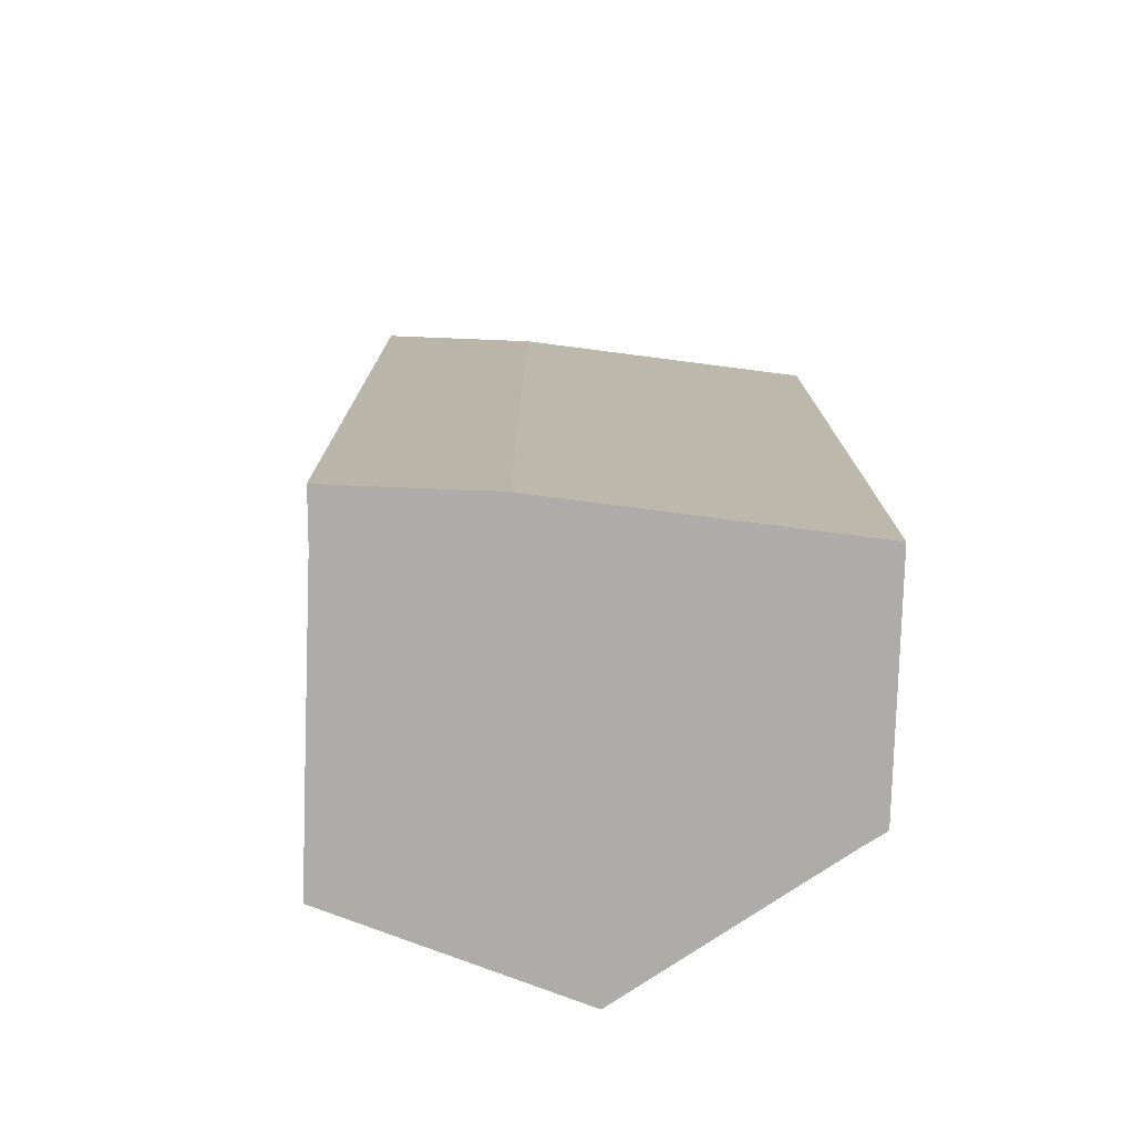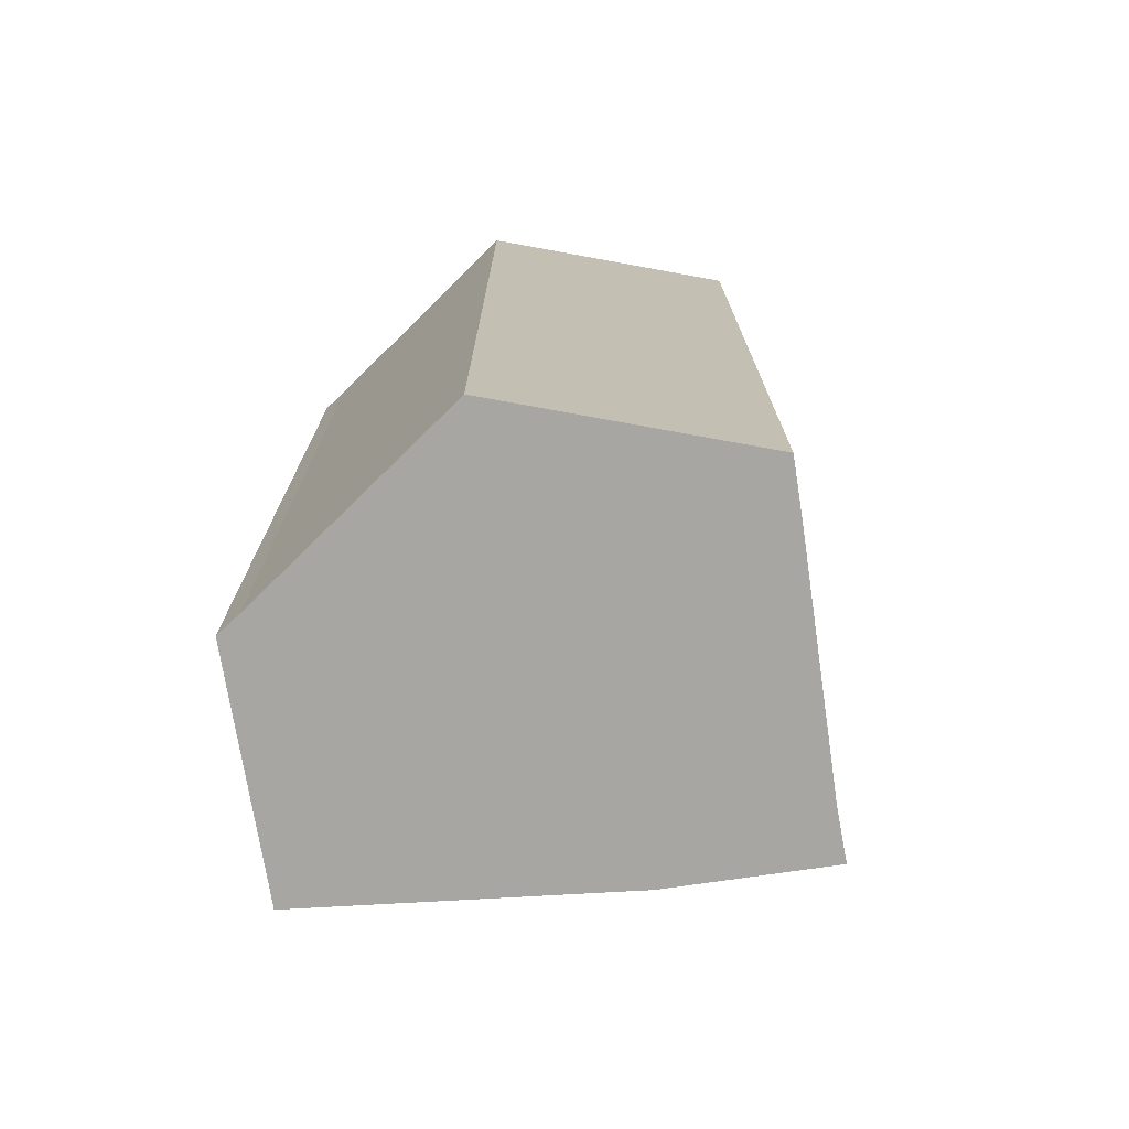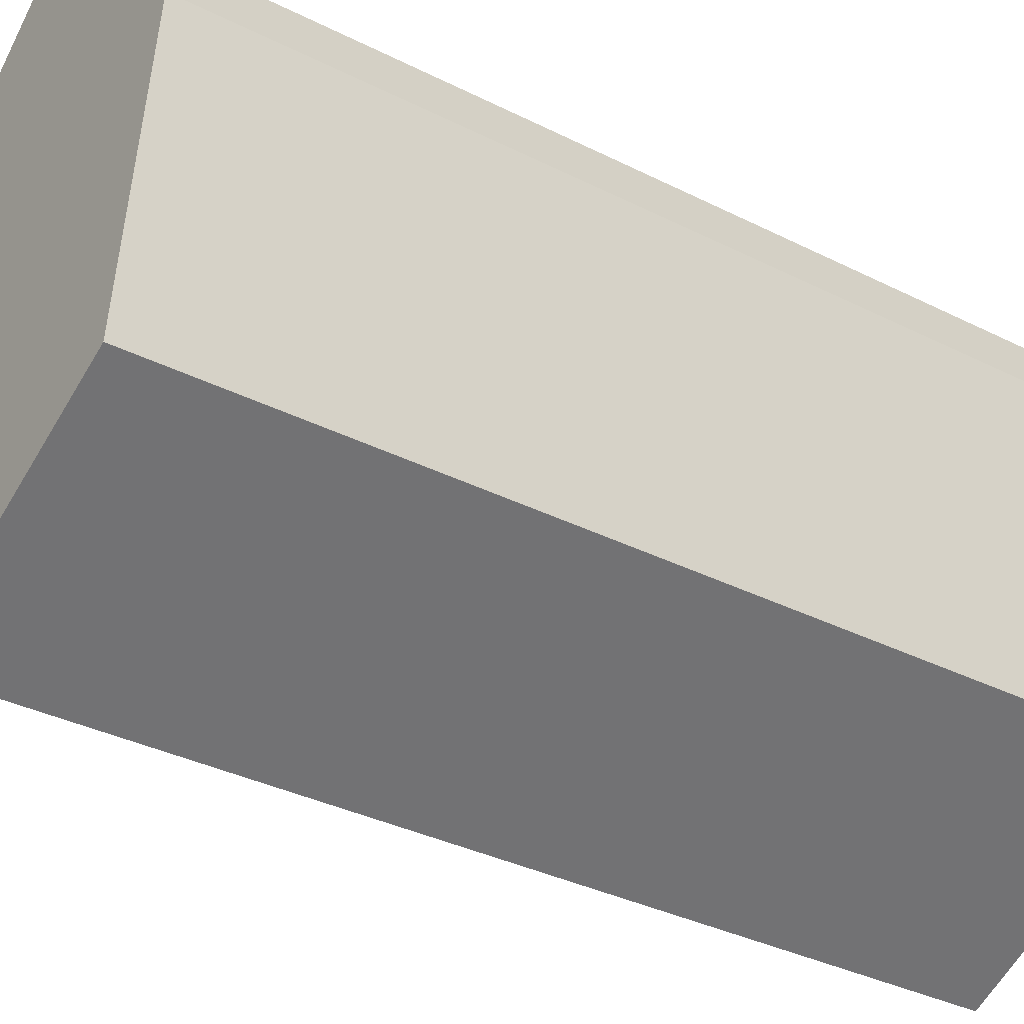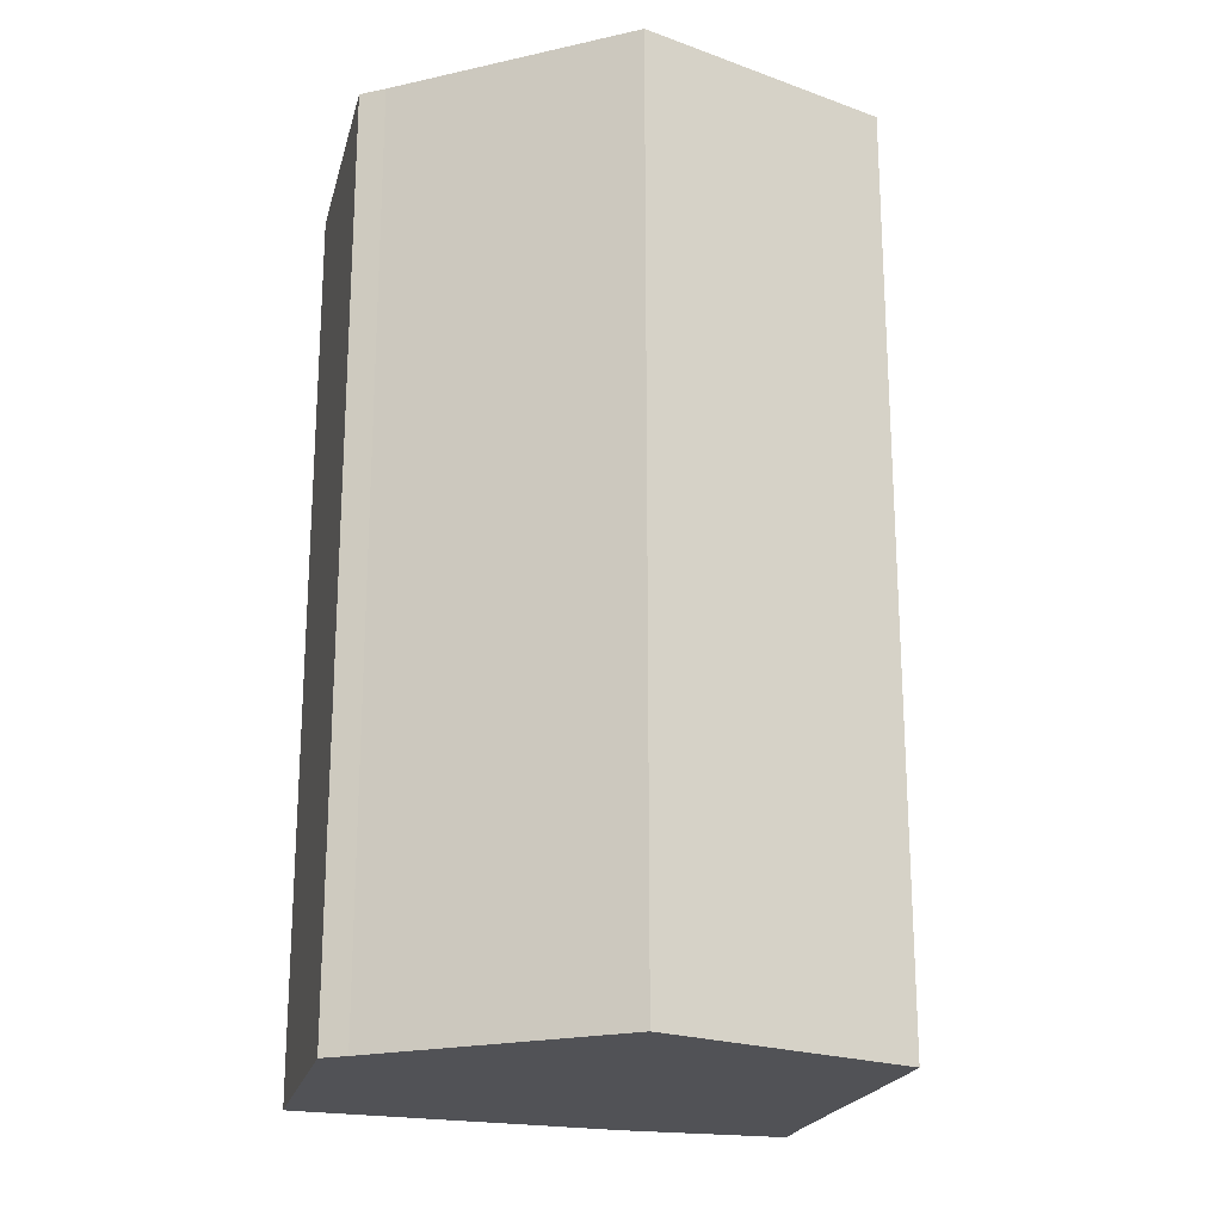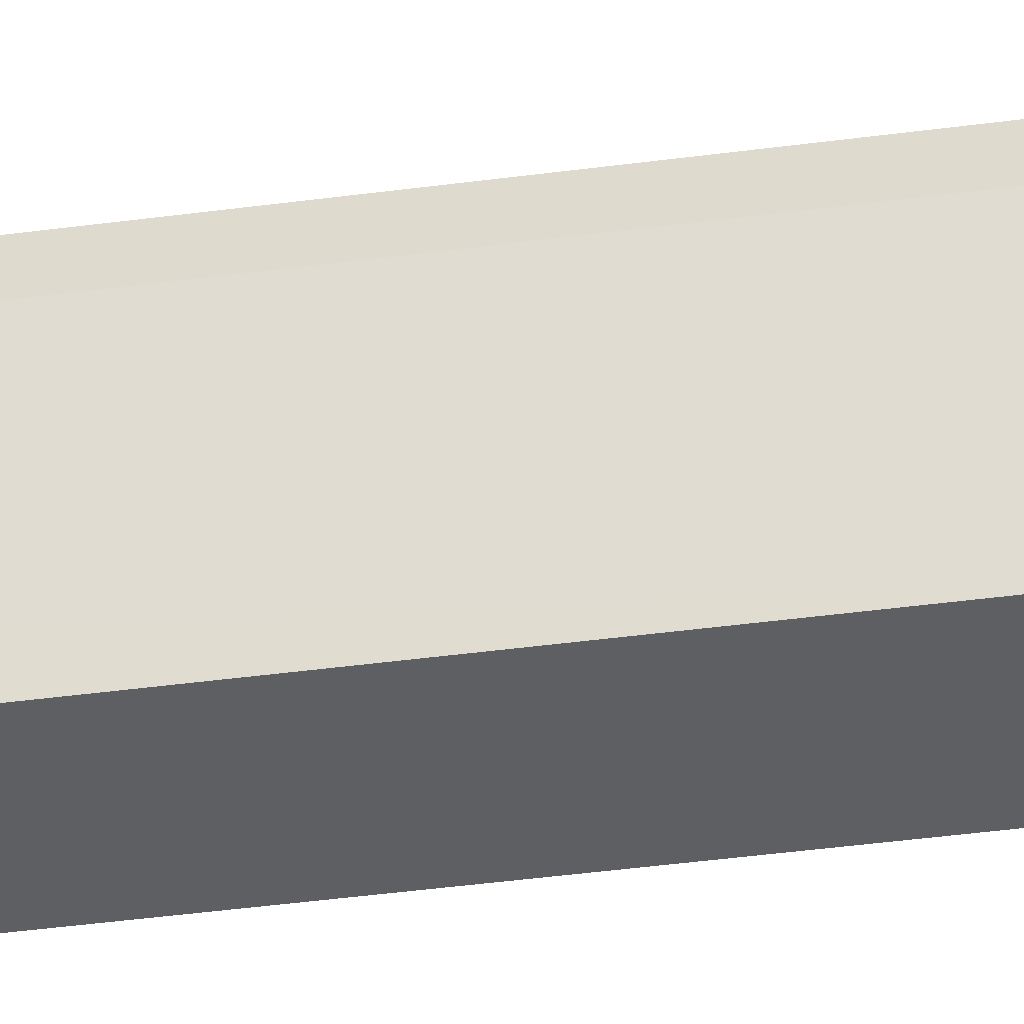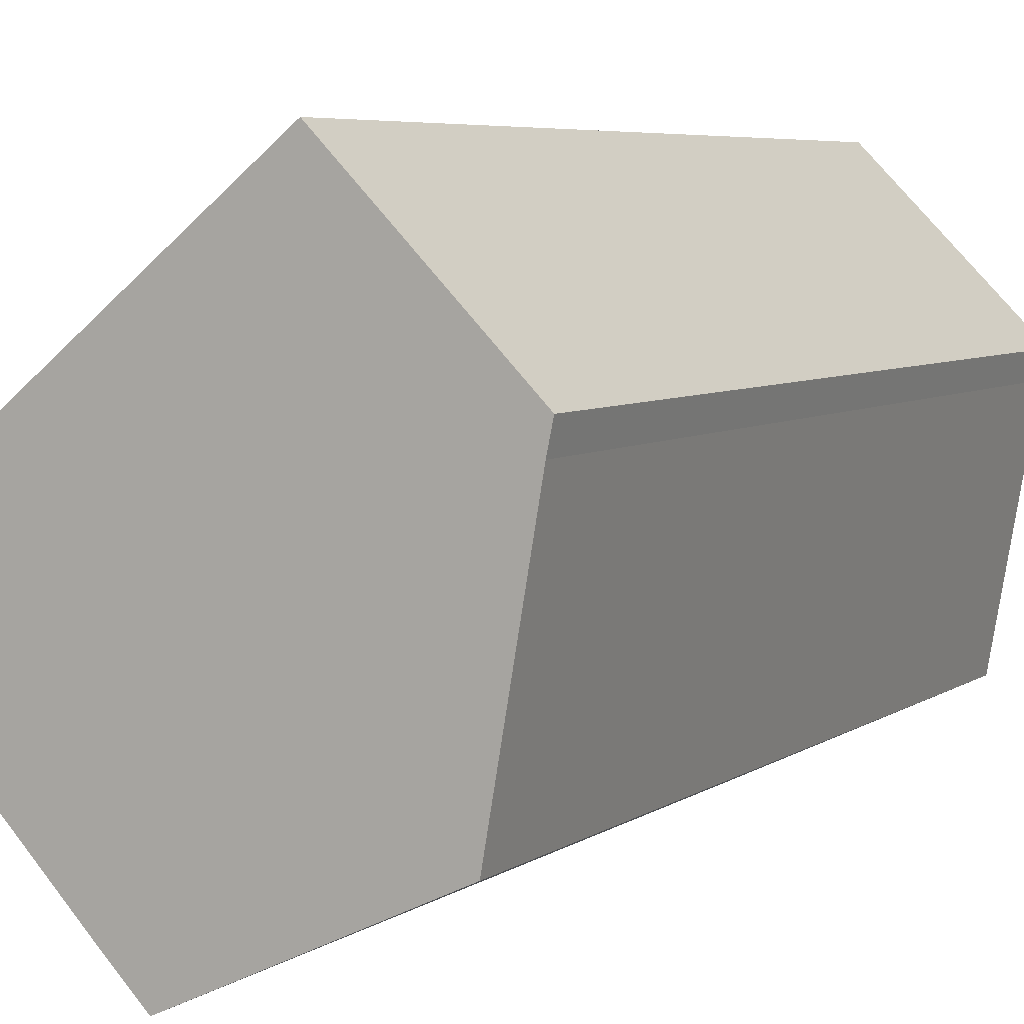
<metadata>
{"format":"obj","ext":"obj","renderer":"f3d","projection":"perspective","resolution":1024,"background":"white","views":[{"elev":-76.8,"azim":-46.2,"up":"+Y"},{"elev":-74.3,"azim":144.4,"up":"+Y"},{"elev":-34.0,"azim":55.4,"up":"+Z"},{"elev":-21.3,"azim":121.7,"up":"+Y"},{"elev":-67.2,"azim":-83.3,"up":"+Z"},{"elev":5.8,"azim":28.1,"up":"+Z"}]}
</metadata>
<code>
v  2.393 18.54 2.304
v  0.769 18.54 -0.732
v  0 18.54 1.135e-15
v  4.214 18.54 -4.32
v  5.106 18.54 -5.226
v  5.085 18.54 4.472
v  9.404 18.54 -3.194
v  7.51 18.54 6.425
v  10.02 18.54 -2.901
v  10.93 18.54 2.316
v  10.66 18.54 3.259
v  11.04 18.54 2.869
v  7.51 -3.934e-16 6.425
v  11.04 -1.757e-16 2.869
v  10.66 -1.996e-16 3.259
v  10.93 -1.418e-16 2.316
v  10.02 1.776e-16 -2.901
v  5.106 3.2e-16 -5.226
v  9.404 1.956e-16 -3.194
v  0.769 4.482e-17 -0.732
v  4.214 2.645e-16 -4.32
v  0 0 0
v  5.085 -2.738e-16 4.472
v  2.393 -1.411e-16 2.304
g defaultobject
f 1 2 3
f 2 1 4
f 4 1 5
f 5 1 6
f 5 6 7
f 7 6 8
f 7 8 9
f 9 8 10
f 10 8 11
f 10 11 12
f 13 11 8
f 11 13 12
f 12 13 14
f 14 13 15
f 14 10 12
f 10 14 16
f 16 9 10
f 9 16 17
f 17 7 9
f 7 17 5
f 5 17 18
f 18 17 19
f 18 4 5
f 4 18 2
f 2 18 20
f 20 18 21
f 20 3 2
f 3 20 22
f 23 1 24
f 1 23 6
f 6 23 13
f 6 13 8
f 22 1 3
f 1 22 24
f 20 24 22
f 24 20 21
f 24 21 23
f 23 21 13
f 13 21 18
f 13 18 15
f 15 18 19
f 15 19 14
f 14 19 16
f 16 19 17

</code>
